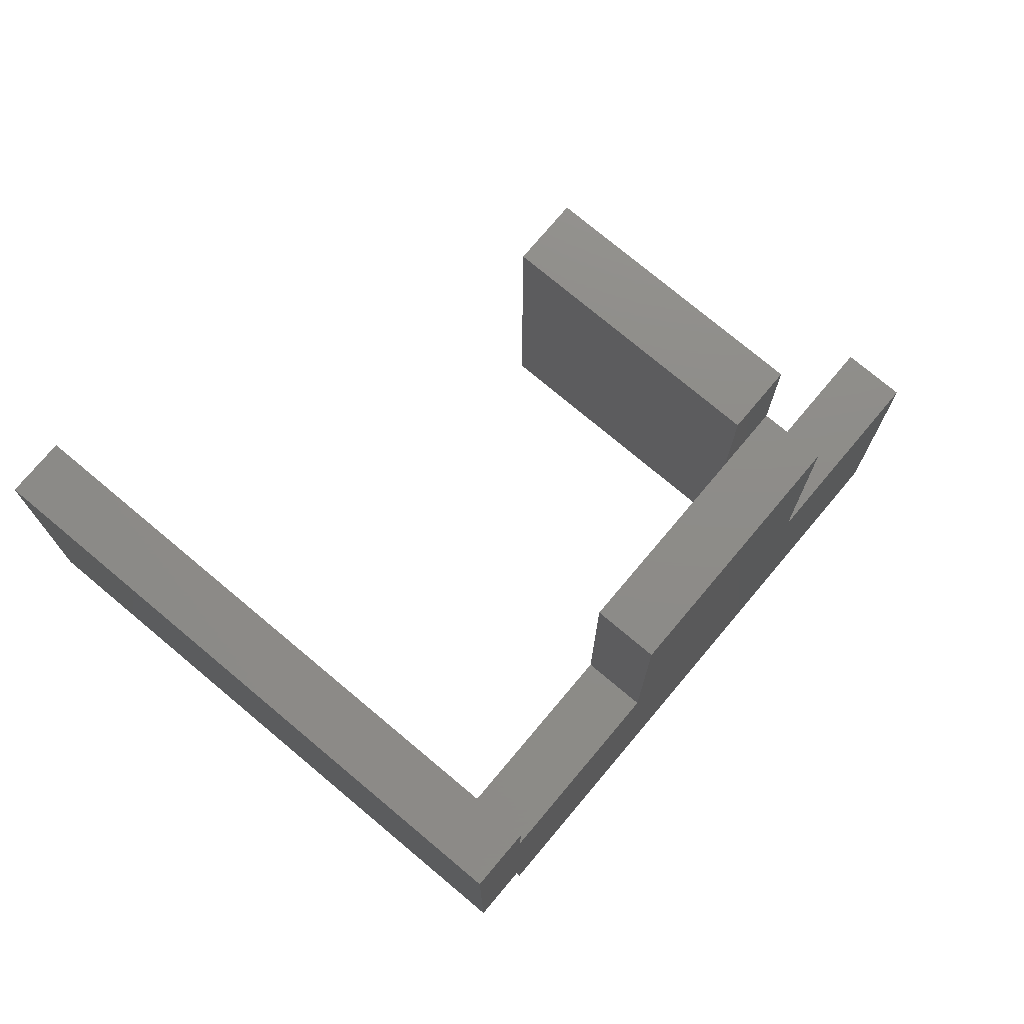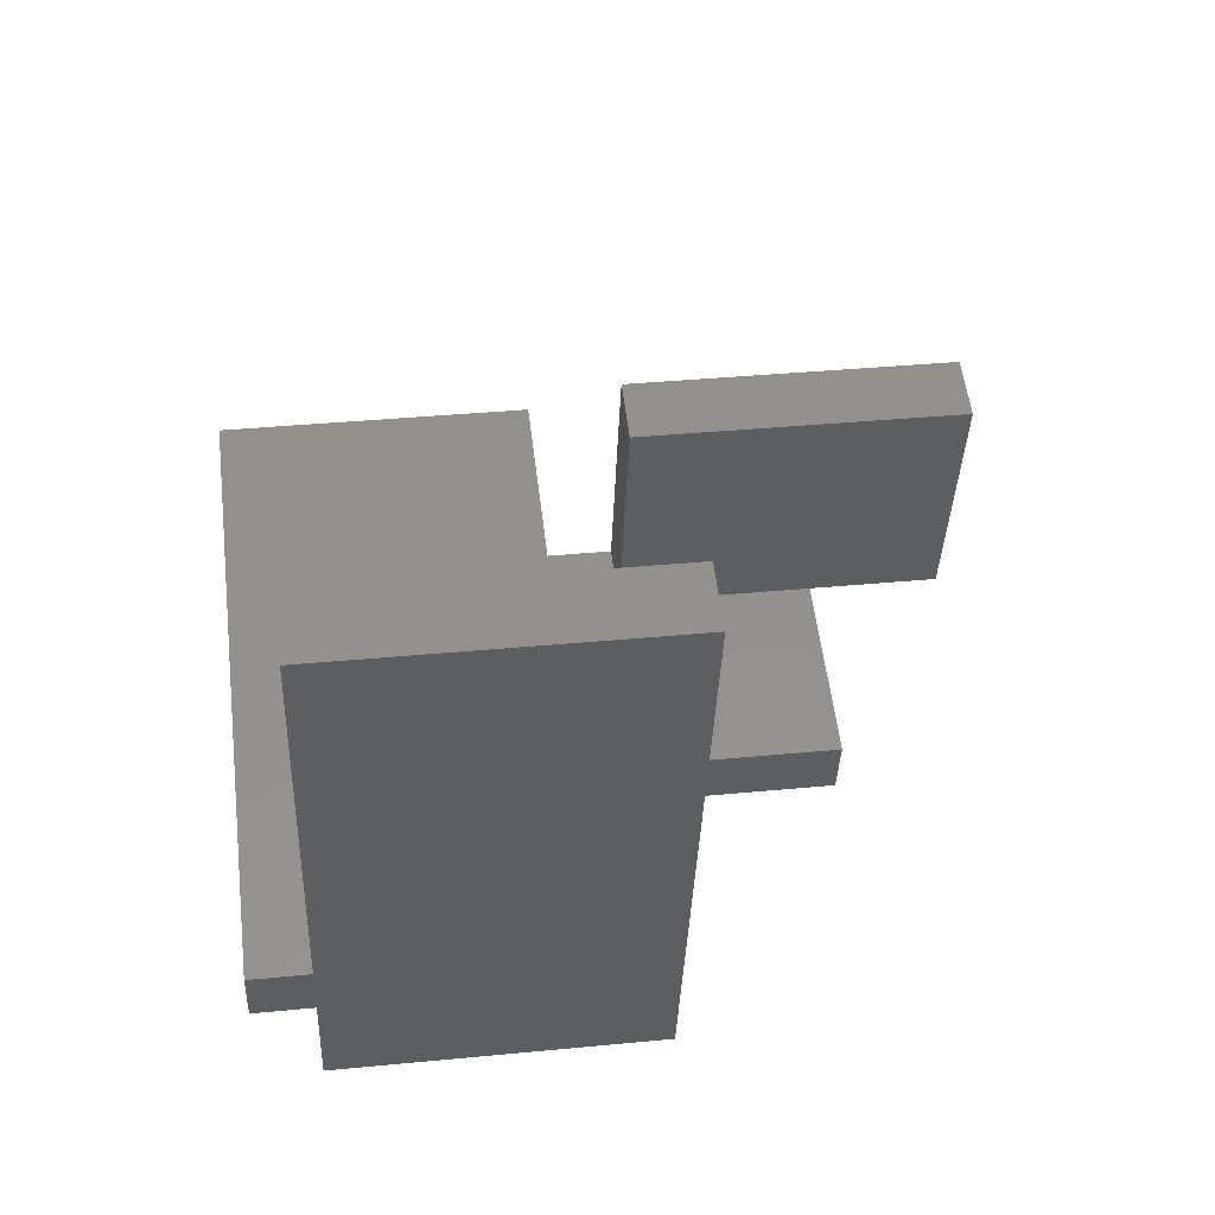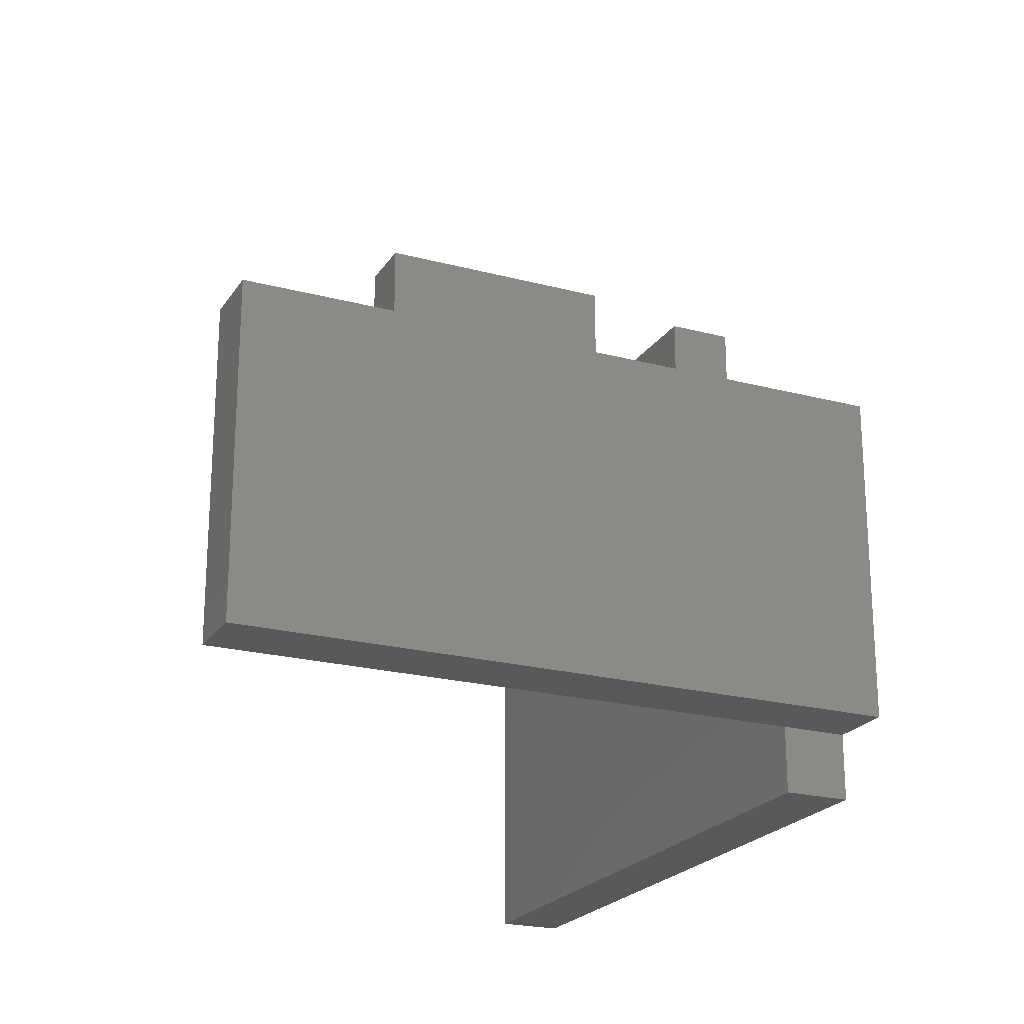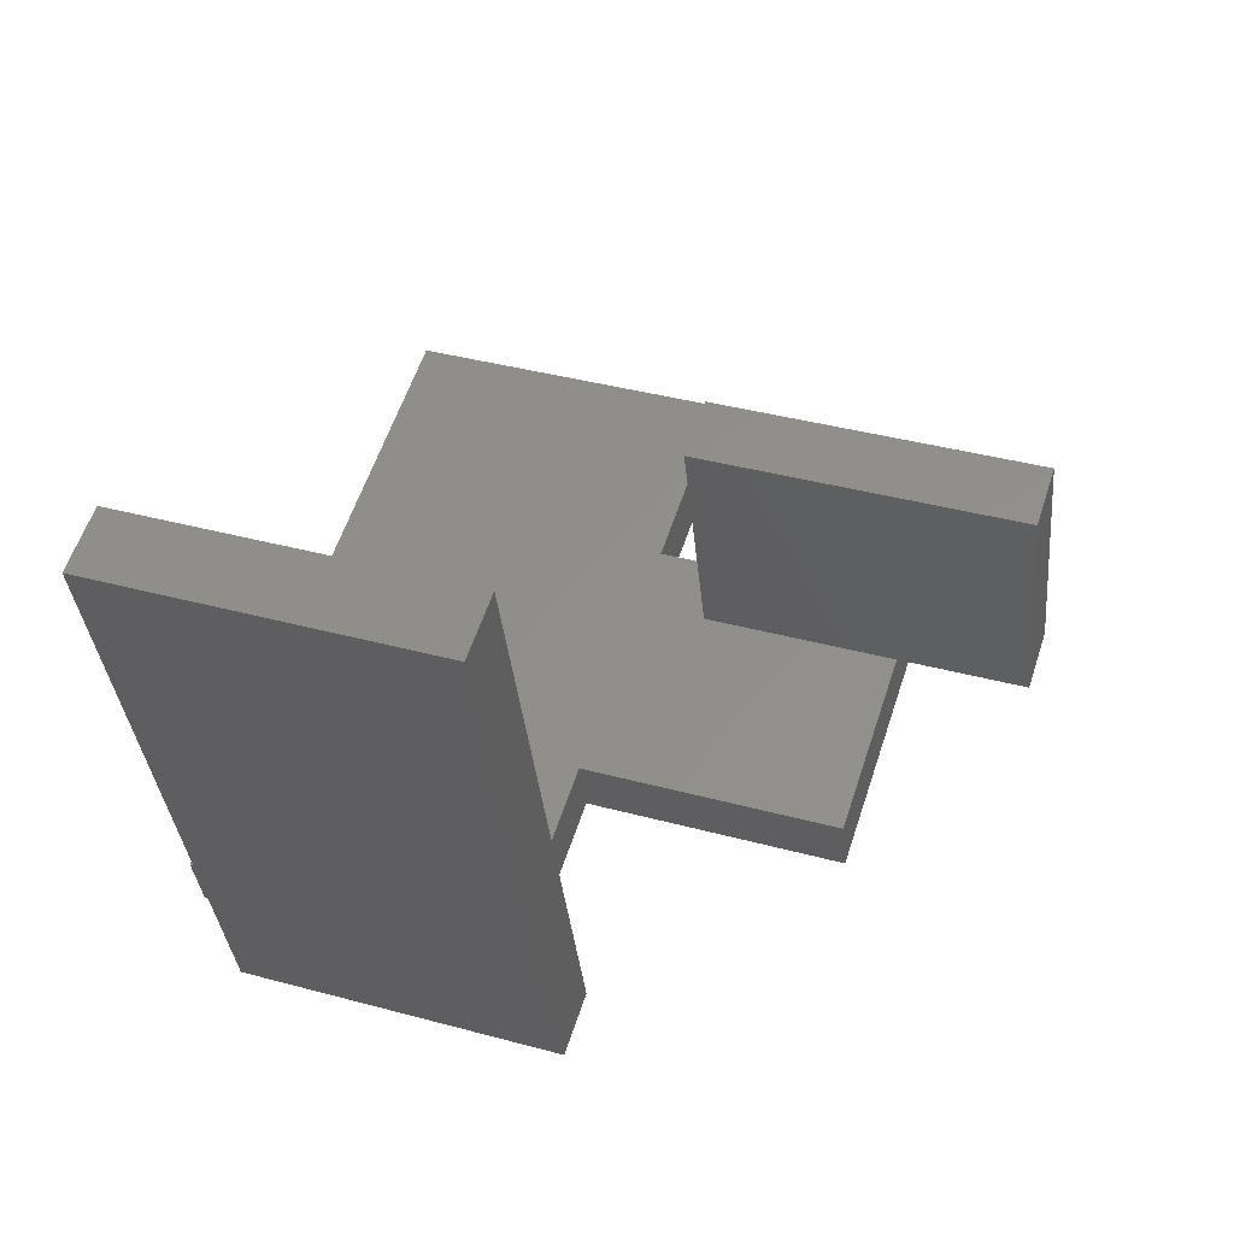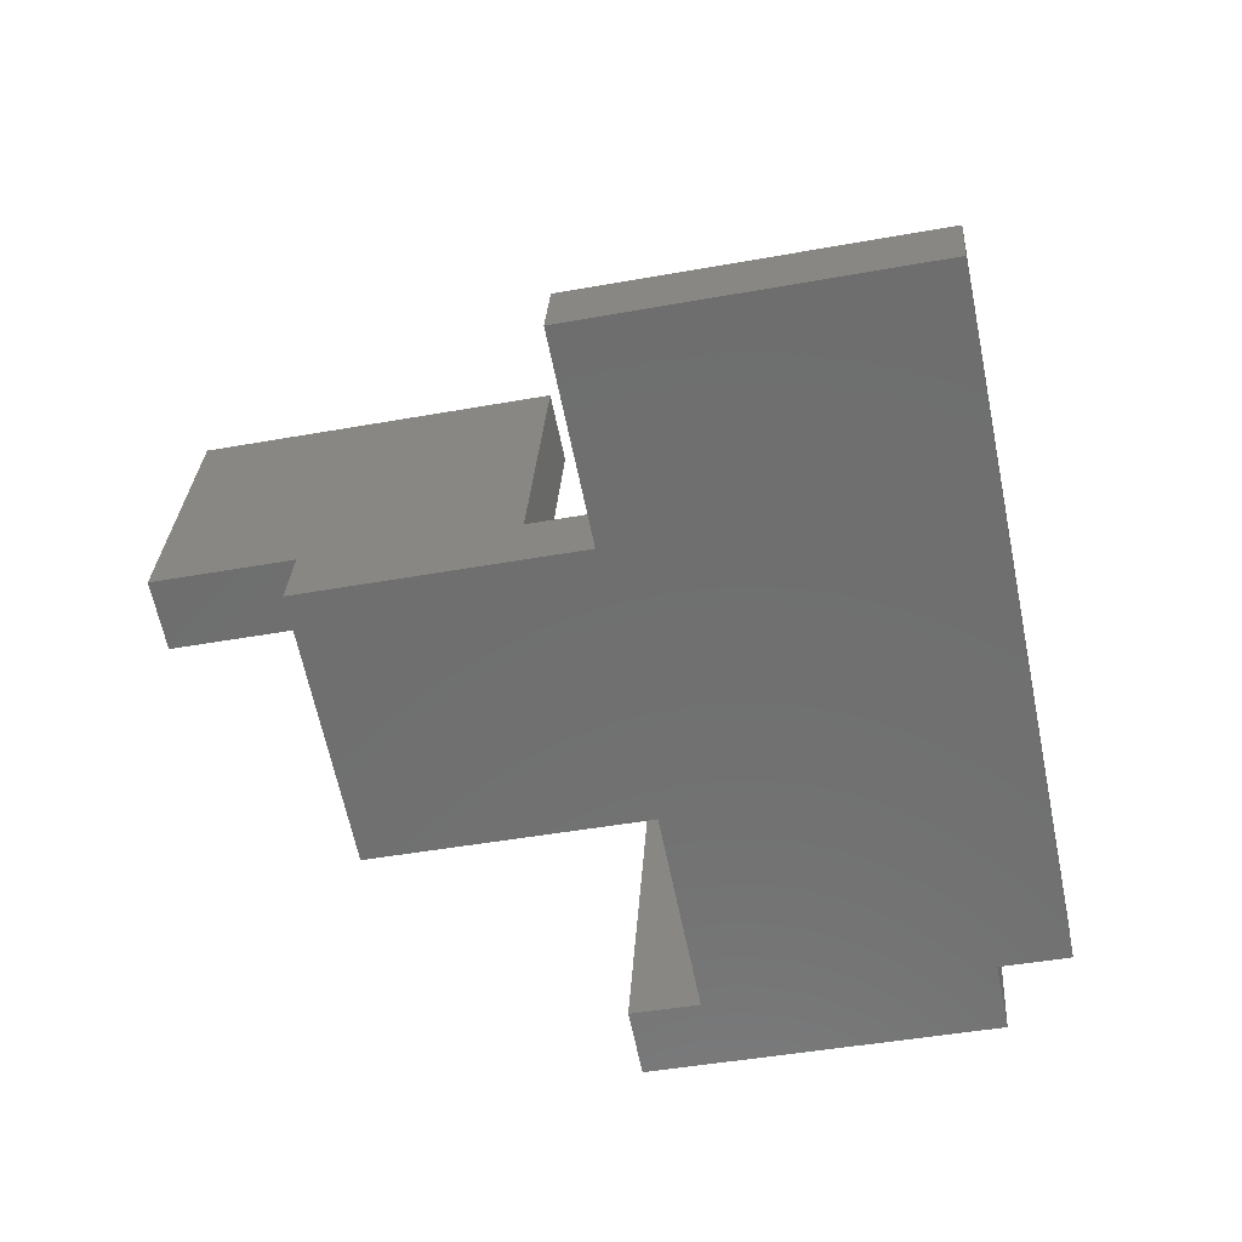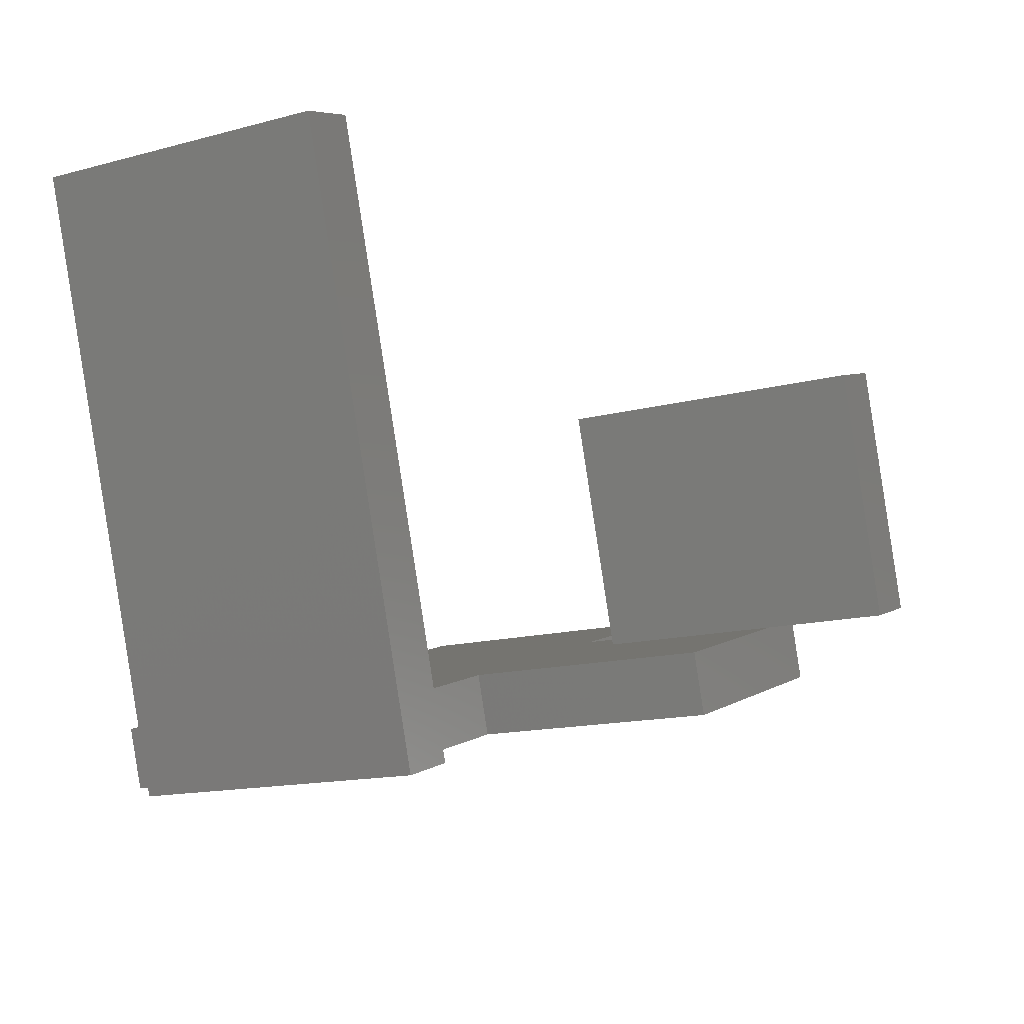
<metadata>
{"format":"stl","ext":"stl","renderer":"f3d","projection":"perspective","resolution":1024,"background":"white","views":[{"elev":75.1,"azim":-32.8,"up":"+Z"},{"elev":36.9,"azim":-97.1,"up":"+Y"},{"elev":-22.1,"azim":-97.5,"up":"+Z"},{"elev":38.9,"azim":-71.2,"up":"+Y"},{"elev":-44.4,"azim":102.0,"up":"+Y"},{"elev":-14.1,"azim":-59.1,"up":"+Y"}]}
</metadata>
<code>
# stl→obj: 38 verts, 72 faces
v 3.093 -3.23 6.5
v 2.137 -3.526 4.5
v 3.093 -3.23 4.5
v 2.137 -3.526 6.5
v 1.911 0.591 1.5
v 3.093 -3.23 1.5
v 1.911 0.591 6.5
v 0.9553 0.2955 6.5
v 0.9553 0.2955 1.5
v 2.137 -3.526 1.5
v -0.7286 -4.412 4.5
v -0.4331 -5.368 4.5
v 3.388 -4.186 4.5
v 3.388 -4.186 0.5
v 3.093 -3.23 0.5
v -0.7286 -4.412 0.5
v -0.4331 -5.368 0.5
v 5.959 -2.344 0.5
v 6.254 -3.299 0.5
v 3.093 -3.23 -0.5
v -0.7286 -4.412 -0.5
v -3.595 -5.299 0.5
v -3.299 -6.254 0.5
v -0.4331 -5.368 -0.5
v 3.388 -4.186 -0.5
v -3.595 -5.299 -4.5
v -3.595 -5.299 -3.5
v 5.959 -2.344 -4.5
v 6.254 -3.299 -4.5
v -3.299 -6.254 -3.5
v -3.299 -6.254 -4.5
v -3.299 -6.254 1.5
v -6.254 3.299 -3.5
v -6.254 3.299 1.5
v -4.254 -6.55 -3.5
v -4.254 -6.55 1.5
v -7.21 3.004 -3.5
v -7.21 3.004 1.5
f 1 2 3
f 1 4 2
f 5 3 6
f 7 1 3
f 7 3 5
f 8 4 1
f 8 1 7
f 9 10 2
f 8 2 4
f 8 9 2
f 2 11 12
f 13 2 12
f 3 2 13
f 9 6 10
f 9 5 6
f 7 5 9
f 7 9 8
f 6 14 15
f 13 6 3
f 13 14 6
f 10 15 16
f 11 10 16
f 6 15 10
f 2 10 11
f 12 16 17
f 12 11 16
f 12 17 14
f 13 12 14
f 18 15 14
f 18 14 19
f 15 20 21
f 15 21 16
f 16 22 23
f 16 23 17
f 14 24 25
f 14 17 24
f 21 26 27
f 21 27 22
f 16 21 22
f 20 28 26
f 20 26 21
f 18 20 15
f 18 28 20
f 19 29 28
f 19 28 18
f 24 30 31
f 24 23 30
f 17 23 24
f 25 31 29
f 25 24 31
f 19 14 25
f 19 25 29
f 32 23 22
f 33 22 27
f 34 22 33
f 34 32 22
f 27 26 31
f 30 27 31
f 28 31 26
f 28 29 31
f 23 35 30
f 23 36 35
f 32 36 23
f 27 30 35
f 37 33 27
f 37 27 35
f 34 33 37
f 34 37 38
f 38 36 32
f 38 32 34
f 38 37 35
f 38 35 36

</code>
